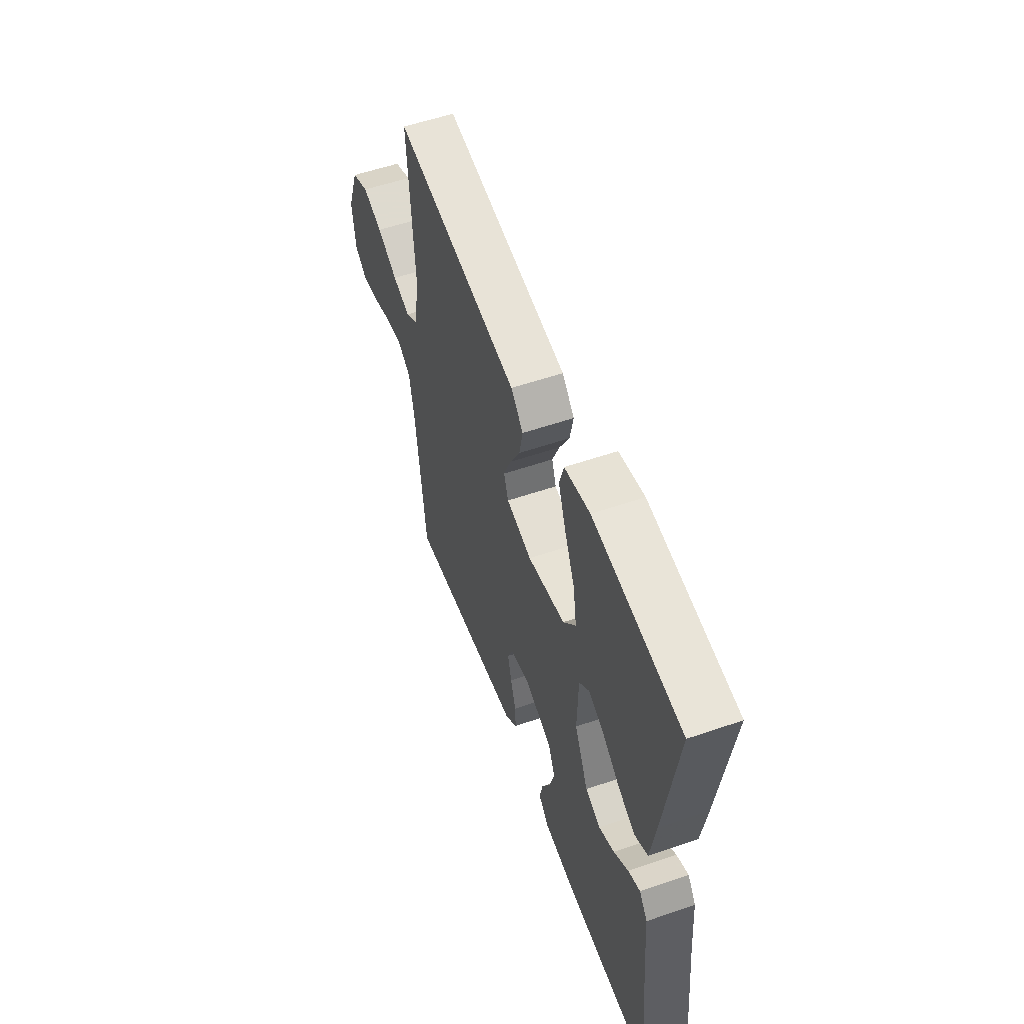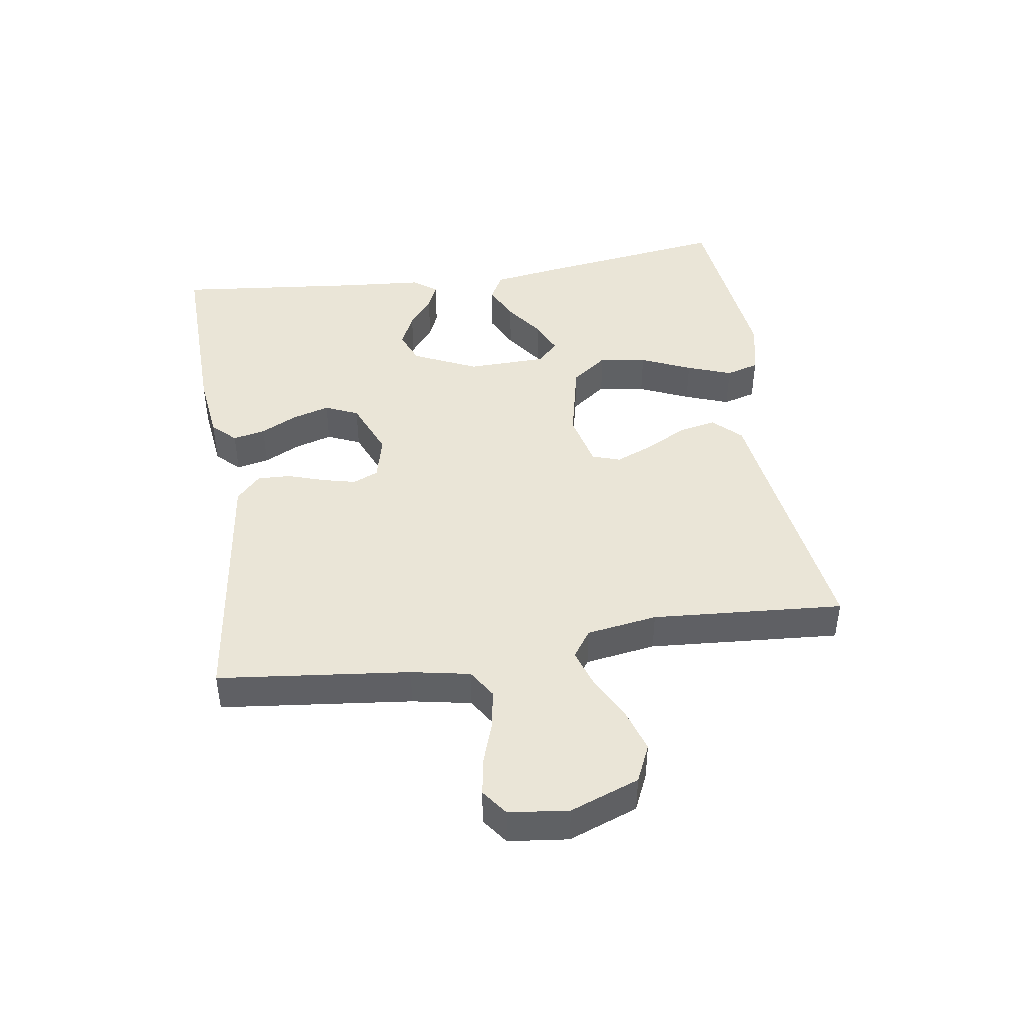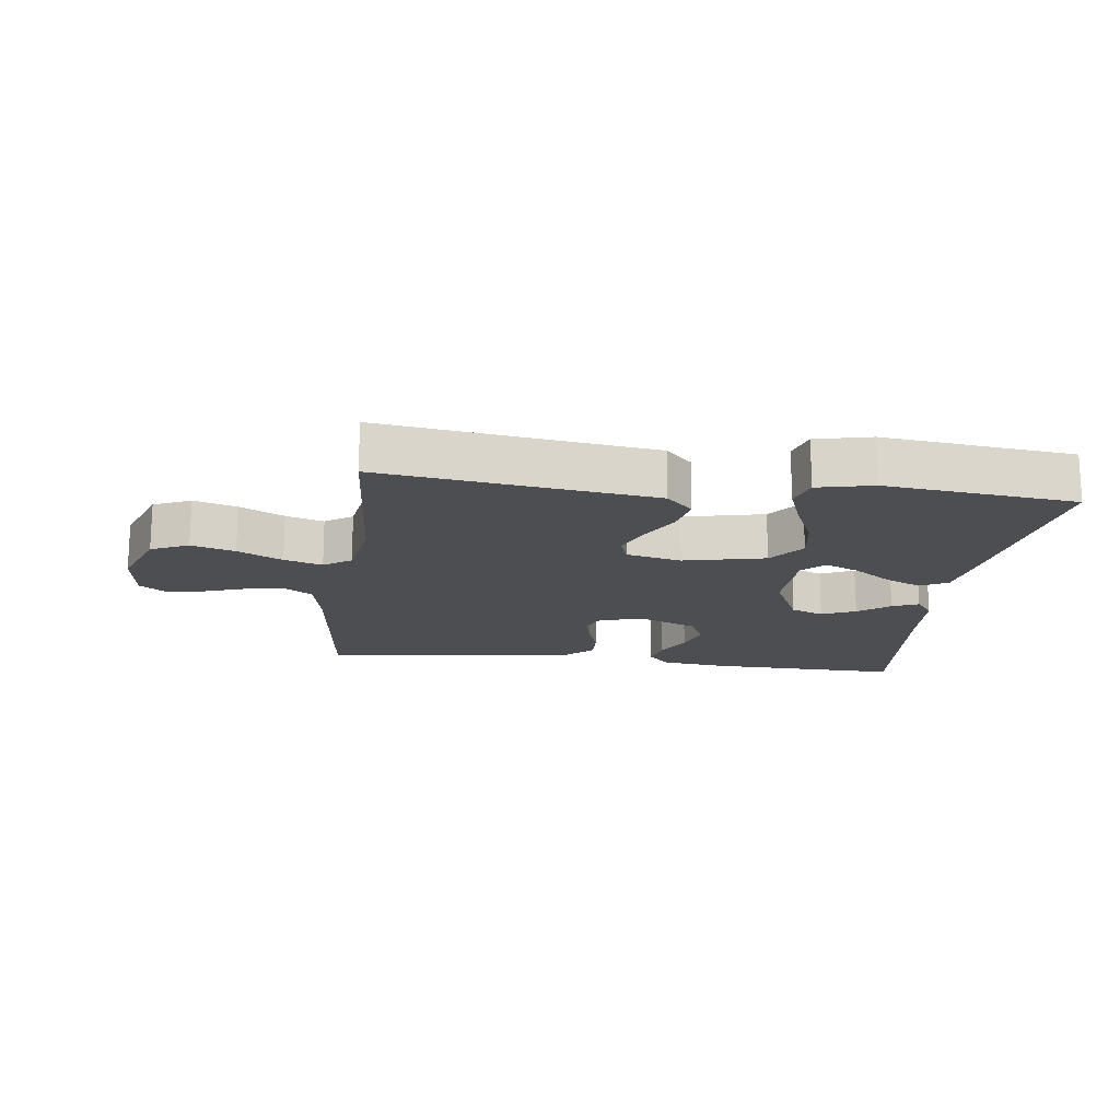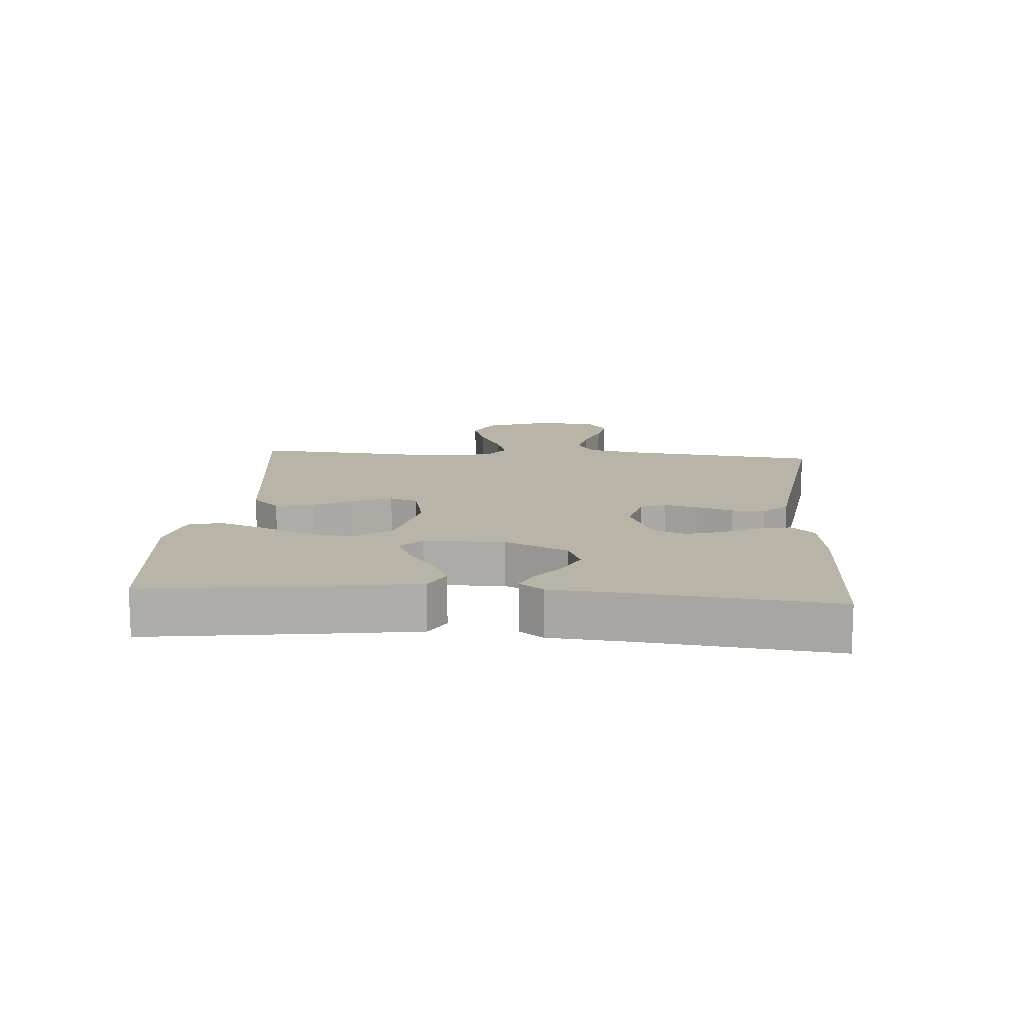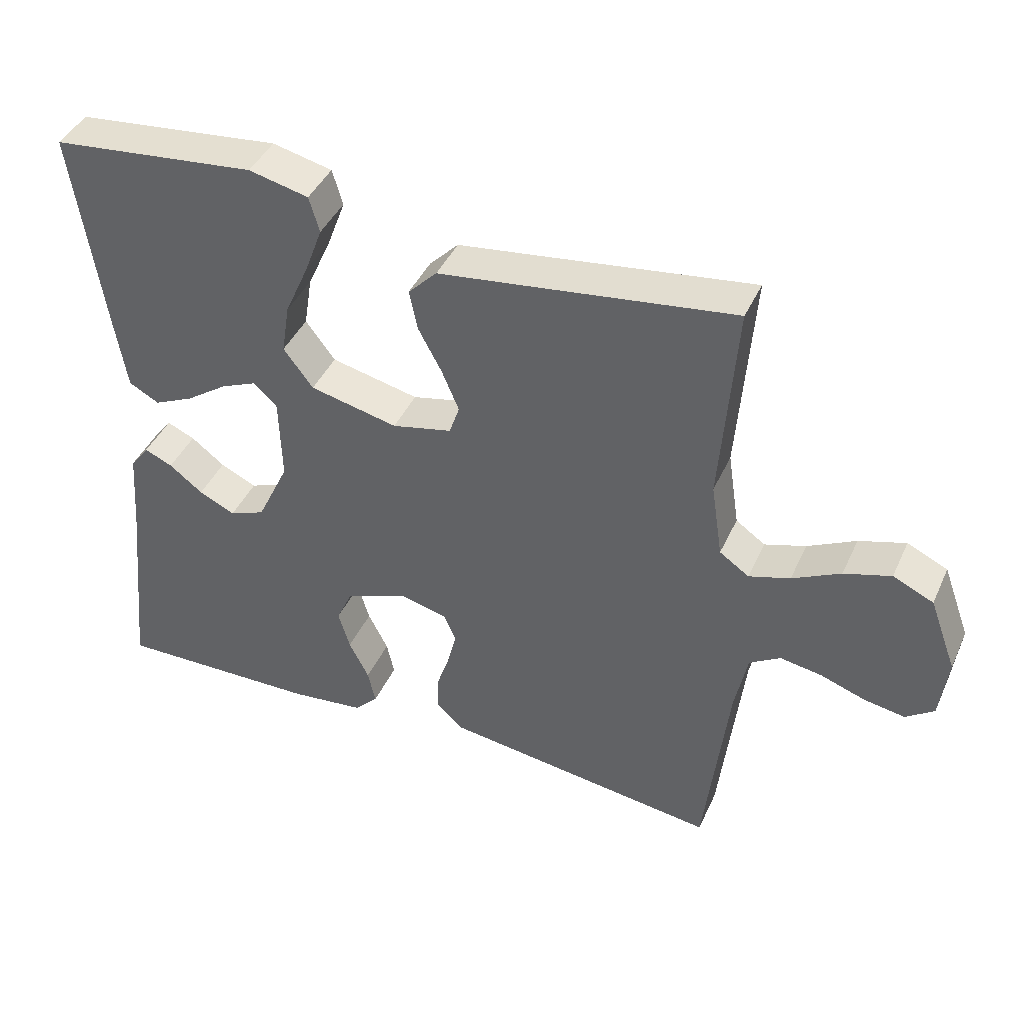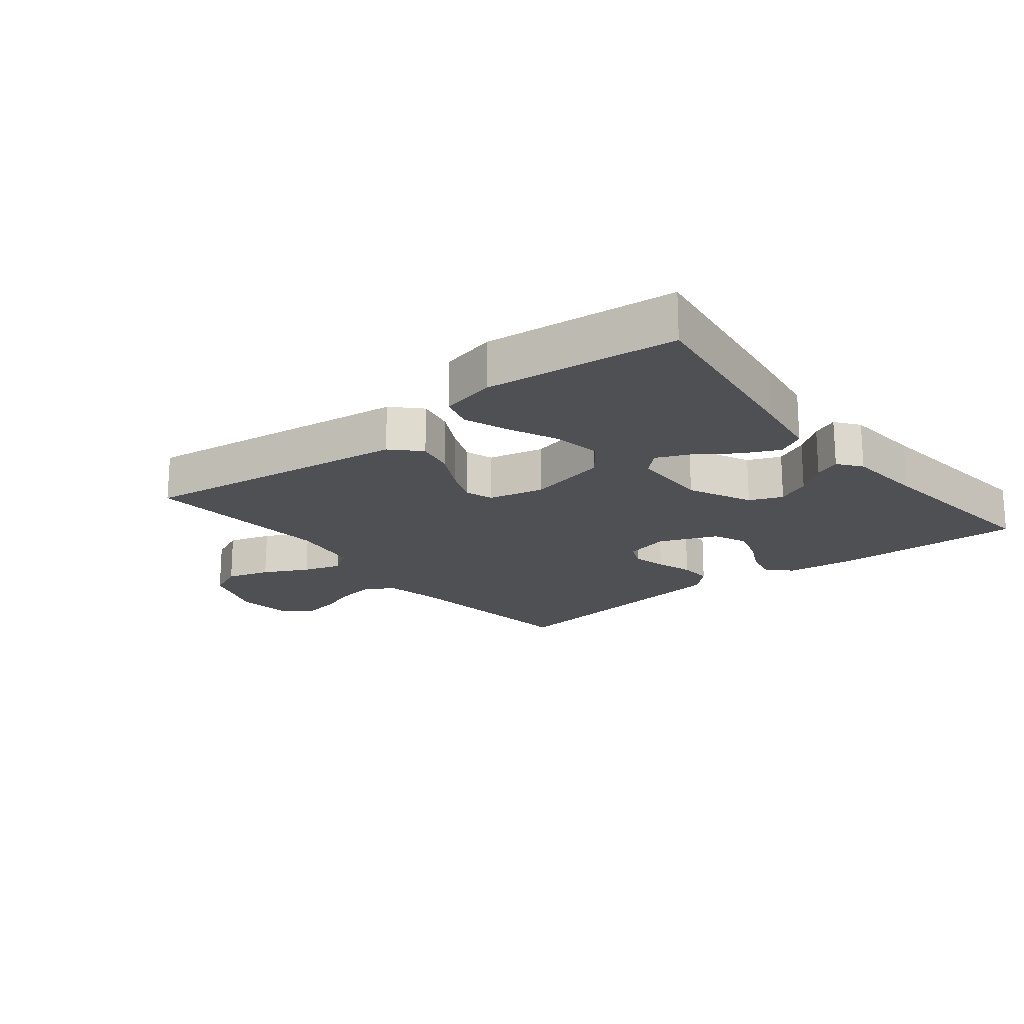
<metadata>
{"format":"obj","ext":"obj","renderer":"f3d","projection":"perspective","resolution":1024,"background":"white","views":[{"elev":55.5,"azim":70.1,"up":"+Z"},{"elev":44.0,"azim":-98.8,"up":"+Y"},{"elev":-16.8,"azim":-7.4,"up":"+Y"},{"elev":13.0,"azim":94.5,"up":"+Y"},{"elev":42.5,"azim":-156.8,"up":"+Z"},{"elev":-19.1,"azim":38.6,"up":"+Y"}]}
</metadata>
<code>
v 0.5 0.07 -0.5
v 0.2 0.07 -0.493
v 0.092 0.07 -0.48
v 0.057 0.07 -0.444
v 0.068 0.07 -0.393
v 0.097 0.07 -0.335
v 0.114 0.07 -0.277
v 0.091 0.07 -0.225
v 0 0.07 -0.188
v -0.071 0.07 -0.206
v -0.088 0.07 -0.246
v -0.075 0.07 -0.299
v -0.056 0.07 -0.356
v -0.054 0.07 -0.408
v -0.094 0.07 -0.446
v -0.2 0.07 -0.46
v -0.5 0.07 -0.5
v -0.534 0.07 -0.2
v -0.552 0.07 -0.108
v -0.597 0.07 -0.08
v -0.658 0.07 -0.09
v -0.724 0.07 -0.113
v -0.783 0.07 -0.123
v -0.824 0.07 -0.093
v -0.835 0.07 0
v -0.795 0.07 0.108
v -0.736 0.07 0.135
v -0.668 0.07 0.114
v -0.598 0.07 0.078
v -0.538 0.07 0.059
v -0.495 0.07 0.089
v -0.478 0.07 0.2
v -0.5 0.07 0.5
v -0.2 0.07 0.459
v -0.073 0.07 0.442
v -0.031 0.07 0.399
v -0.043 0.07 0.34
v -0.077 0.07 0.276
v -0.102 0.07 0.216
v -0.087 0.07 0.172
v 0 0.07 0.152
v 0.128 0.07 0.181
v 0.171 0.07 0.238
v 0.159 0.07 0.312
v 0.124 0.07 0.391
v 0.098 0.07 0.461
v 0.113 0.07 0.513
v 0.2 0.07 0.533
v 0.5 0.07 0.5
v 0.458 0.07 0.2
v 0.441 0.07 0.089
v 0.397 0.07 0.065
v 0.339 0.07 0.092
v 0.278 0.07 0.135
v 0.225 0.07 0.158
v 0.191 0.07 0.125
v 0.188 0.07 0
v 0.235 0.07 -0.1
v 0.287 0.07 -0.121
v 0.34 0.07 -0.096
v 0.389 0.07 -0.058
v 0.43 0.07 -0.04
v 0.458 0.07 -0.077
v 0.468 0.07 -0.2
v 0.5 0 -0.5
v 0.2 0 -0.493
v 0.092 0 -0.48
v 0.057 0 -0.444
v 0.068 0 -0.393
v 0.097 0 -0.335
v 0.114 0 -0.277
v 0.091 0 -0.225
v 0 0 -0.188
v -0.071 0 -0.206
v -0.088 0 -0.246
v -0.075 0 -0.299
v -0.056 0 -0.356
v -0.054 0 -0.408
v -0.094 0 -0.446
v -0.2 0 -0.46
v -0.5 0 -0.5
v -0.534 0 -0.2
v -0.552 0 -0.108
v -0.597 0 -0.08
v -0.658 0 -0.09
v -0.724 0 -0.113
v -0.783 0 -0.123
v -0.824 0 -0.093
v -0.835 0 0
v -0.795 0 0.108
v -0.736 0 0.135
v -0.668 0 0.114
v -0.598 0 0.078
v -0.538 0 0.059
v -0.495 0 0.089
v -0.478 0 0.2
v -0.5 0 0.5
v -0.2 0 0.459
v -0.073 0 0.442
v -0.031 0 0.399
v -0.043 0 0.34
v -0.077 0 0.276
v -0.102 0 0.216
v -0.087 0 0.172
v 0 0 0.152
v 0.128 0 0.181
v 0.171 0 0.238
v 0.159 0 0.312
v 0.124 0 0.391
v 0.098 0 0.461
v 0.113 0 0.513
v 0.2 0 0.533
v 0.5 0 0.5
v 0.458 0 0.2
v 0.441 0 0.089
v 0.397 0 0.065
v 0.339 0 0.092
v 0.278 0 0.135
v 0.225 0 0.158
v 0.191 0 0.125
v 0.188 0 0
v 0.235 0 -0.1
v 0.287 0 -0.121
v 0.34 0 -0.096
v 0.389 0 -0.058
v 0.43 0 -0.04
v 0.458 0 -0.077
v 0.468 0 -0.2
f 62 63 64
f 61 62 64
f 60 61 64
f 4 5 6
f 3 4 6
f 2 3 6
f 1 2 6
f 64 1 6
f 60 64 6
f 59 60 6
f 58 59 6 7
f 57 58 7 8
f 56 57 8 9
f 52 53 54
f 51 52 54
f 50 51 54
f 49 50 54
f 48 49 54
f 47 48 54
f 46 47 54
f 45 46 54
f 44 45 54
f 43 44 54 55
f 42 43 55 56
f 36 37 38
f 35 36 38
f 34 35 38
f 34 38 39
f 33 34 39
f 32 33 39
f 31 32 39 40
f 27 28 29
f 26 27 29
f 25 26 29
f 24 25 29
f 23 24 29
f 22 23 29
f 21 22 29
f 20 21 29 30
f 31 40 41
f 30 31 41
f 20 30 41
f 19 20 41
f 14 15 16
f 13 14 16
f 12 13 16
f 16 17 18
f 12 16 18
f 11 12 18
f 56 9 10
f 42 56 10
f 41 42 10
f 19 41 10
f 18 19 10
f 10 11 18
f 128 127 126
f 128 126 125
f 128 125 124
f 70 69 68
f 70 68 67
f 70 67 66
f 70 66 65
f 70 65 128
f 70 128 124
f 70 124 123
f 71 70 123 122
f 72 71 122 121
f 73 72 121 120
f 118 117 116
f 118 116 115
f 118 115 114
f 118 114 113
f 118 113 112
f 118 112 111
f 118 111 110
f 118 110 109
f 118 109 108
f 119 118 108 107
f 120 119 107 106
f 102 101 100
f 102 100 99
f 102 99 98
f 103 102 98
f 103 98 97
f 103 97 96
f 104 103 96 95
f 93 92 91
f 93 91 90
f 93 90 89
f 93 89 88
f 93 88 87
f 93 87 86
f 93 86 85
f 94 93 85 84
f 105 104 95
f 105 95 94
f 105 94 84
f 105 84 83
f 80 79 78
f 80 78 77
f 80 77 76
f 82 81 80
f 82 80 76
f 82 76 75
f 74 73 120
f 74 120 106
f 74 106 105
f 74 105 83
f 74 83 82
f 82 75 74
f 1 65 66 2
f 2 66 67 3
f 3 67 68 4
f 4 68 69 5
f 5 69 70 6
f 6 70 71 7
f 7 71 72 8
f 8 72 73 9
f 9 73 74 10
f 10 74 75 11
f 11 75 76 12
f 12 76 77 13
f 13 77 78 14
f 14 78 79 15
f 15 79 80 16
f 16 80 81 17
f 17 81 82 18
f 18 82 83 19
f 19 83 84 20
f 20 84 85 21
f 21 85 86 22
f 22 86 87 23
f 23 87 88 24
f 24 88 89 25
f 25 89 90 26
f 26 90 91 27
f 27 91 92 28
f 28 92 93 29
f 29 93 94 30
f 30 94 95 31
f 31 95 96 32
f 32 96 97 33
f 33 97 98 34
f 34 98 99 35
f 35 99 100 36
f 36 100 101 37
f 37 101 102 38
f 38 102 103 39
f 39 103 104 40
f 40 104 105 41
f 41 105 106 42
f 42 106 107 43
f 43 107 108 44
f 44 108 109 45
f 45 109 110 46
f 46 110 111 47
f 47 111 112 48
f 48 112 113 49
f 49 113 114 50
f 50 114 115 51
f 51 115 116 52
f 52 116 117 53
f 53 117 118 54
f 54 118 119 55
f 55 119 120 56
f 56 120 121 57
f 57 121 122 58
f 58 122 123 59
f 59 123 124 60
f 60 124 125 61
f 61 125 126 62
f 62 126 127 63
f 63 127 128 64
f 64 128 65 1

</code>
